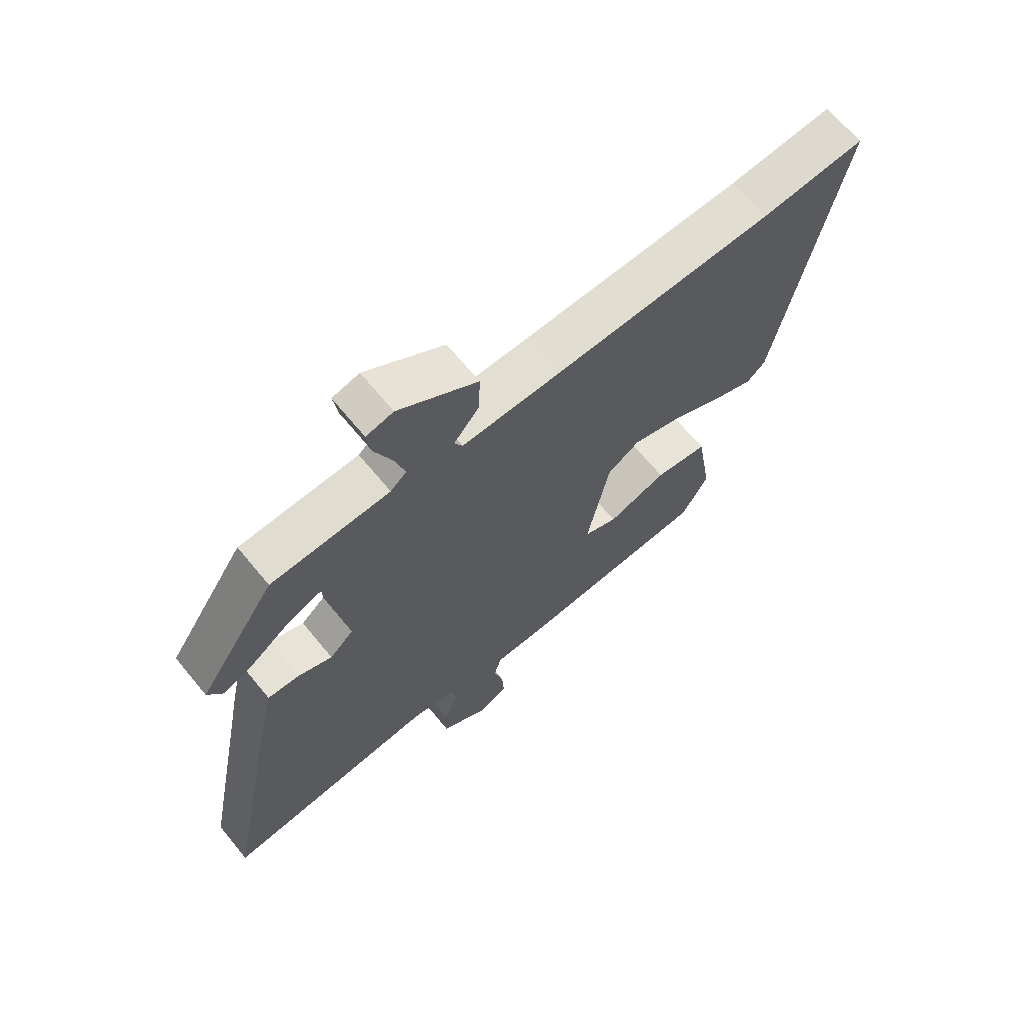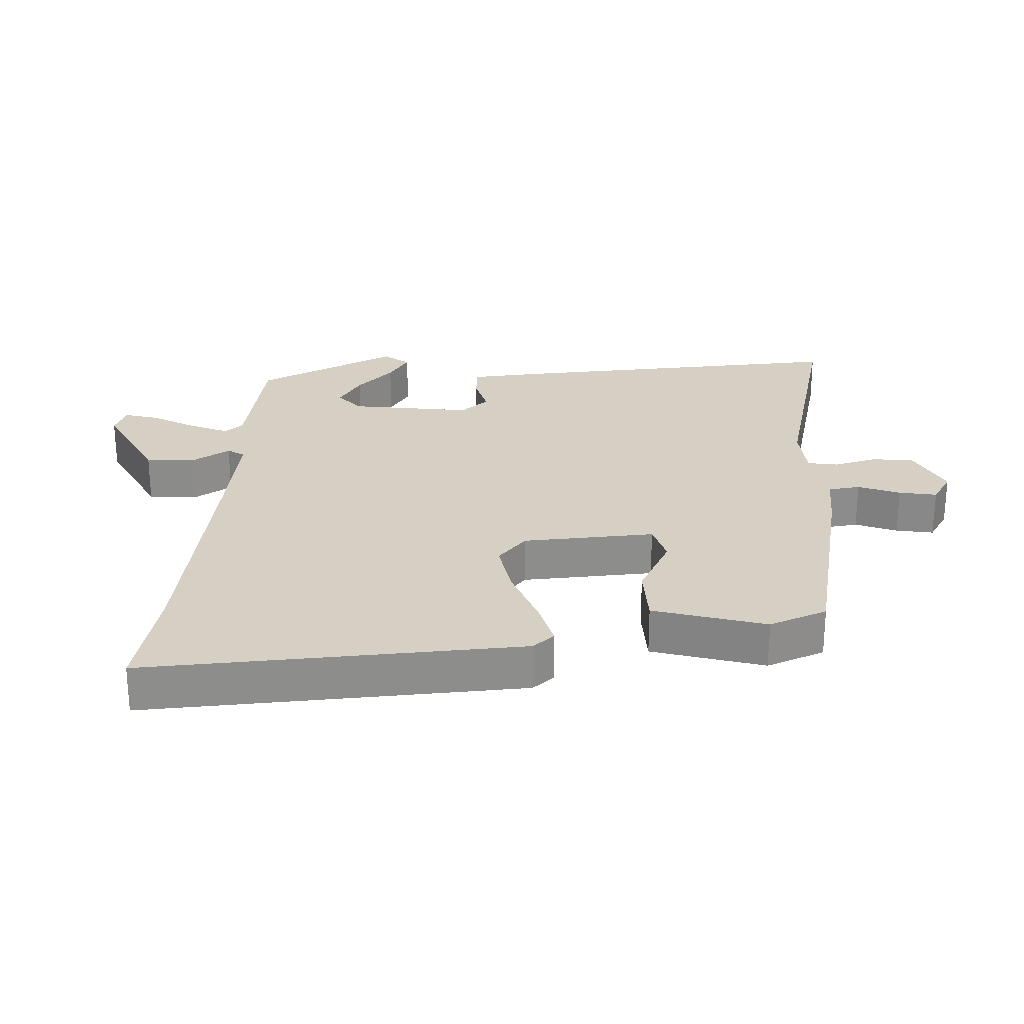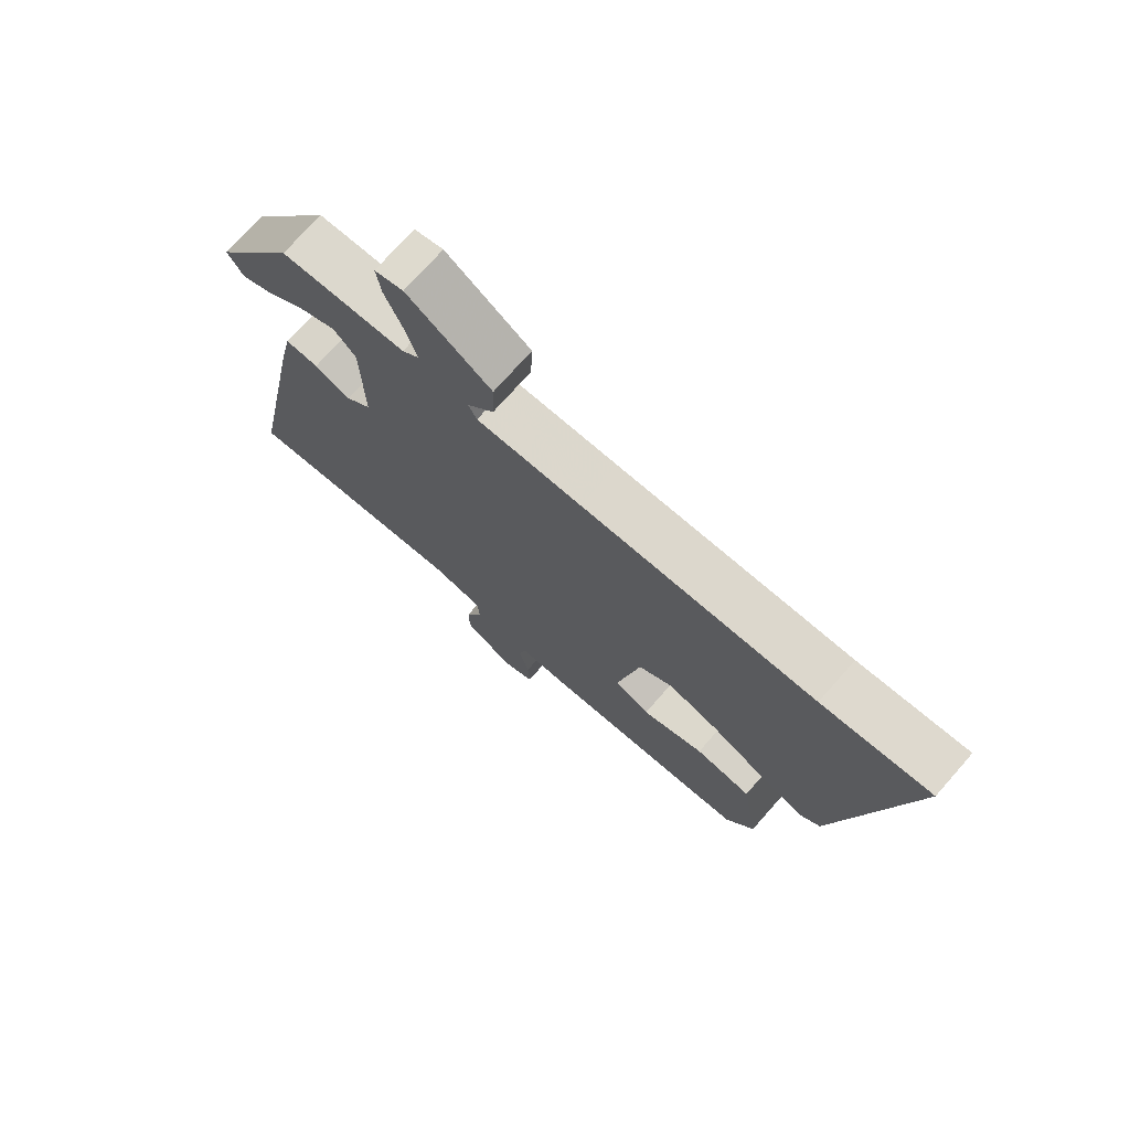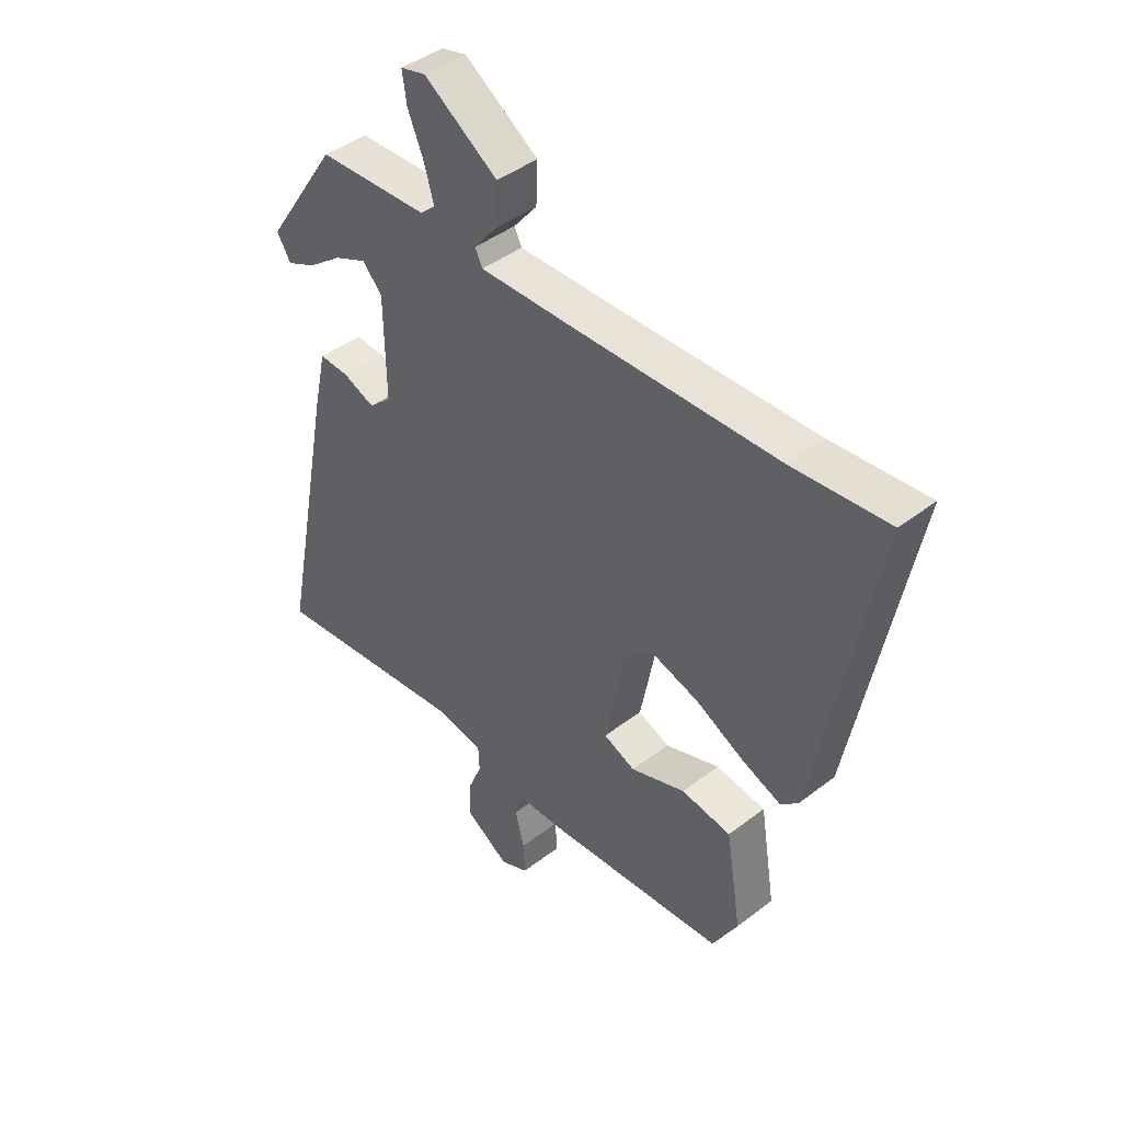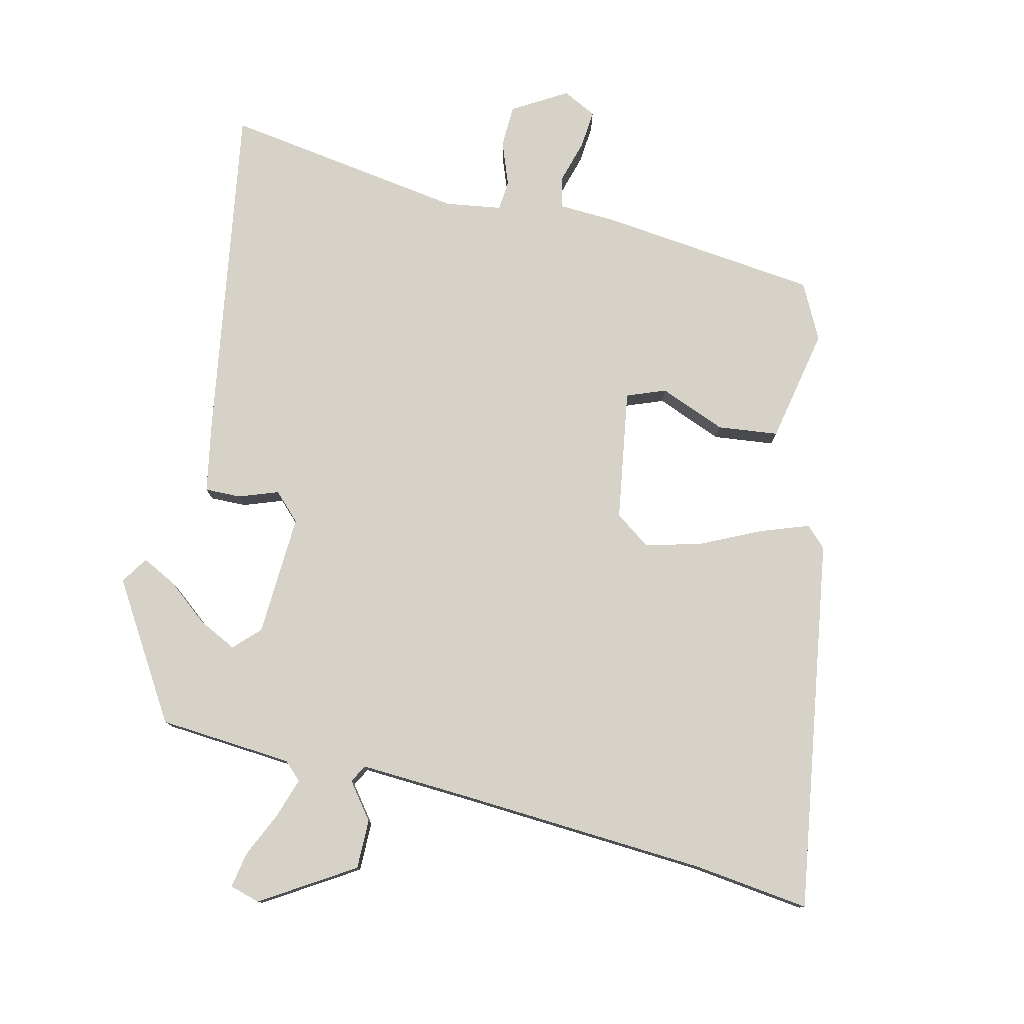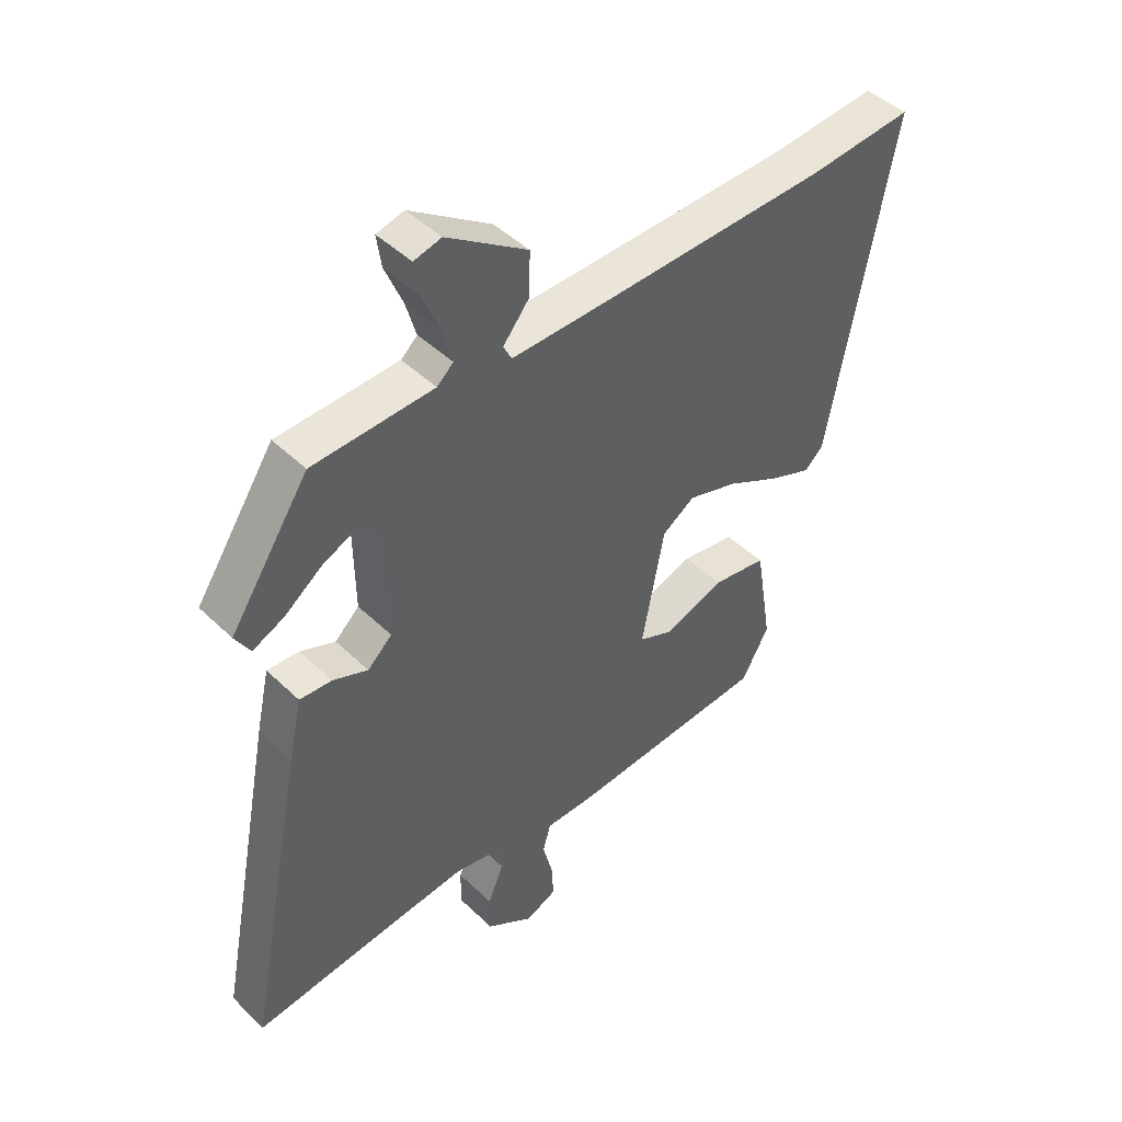
<metadata>
{"format":"obj","ext":"obj","renderer":"f3d","projection":"perspective","resolution":1024,"background":"white","views":[{"elev":67.1,"azim":-39.5,"up":"+Z"},{"elev":26.0,"azim":94.5,"up":"+Y"},{"elev":73.5,"azim":41.4,"up":"+Z"},{"elev":43.0,"azim":47.6,"up":"+Z"},{"elev":78.6,"azim":15.3,"up":"+Y"},{"elev":45.3,"azim":-42.2,"up":"+Z"}]}
</metadata>
<code>
v 0.478 0.07 0.498
v 0.658 0.07 0.514
v 0.549 0.07 -0.058
v 0.517 0.07 -0.087
v 0.444 0.07 -0.058
v 0.353 0.07 -0.011
v 0.268 0.07 0.015
v 0.212 0.07 -0.022
v 0.173 0.07 -0.222
v 0.232 0.07 -0.247
v 0.335 0.07 -0.21
v 0.428 0.07 -0.224
v 0.457 0.07 -0.402
v 0.41 0.07 -0.486
v 0.07 0.07 -0.512
v -0.017 0.07 -0.513
v -0.03 0.07 -0.561
v -0.013 0.07 -0.628
v -0.01 0.07 -0.687
v -0.063 0.07 -0.711
v -0.144 0.07 -0.659
v -0.144 0.07 -0.594
v -0.117 0.07 -0.529
v -0.119 0.07 -0.482
v -0.205 0.07 -0.466
v -0.424 0.07 -0.491
v -0.581 0.07 -0.509
v -0.479 0.07 0.012
v -0.456 0.07 0.116
v -0.401 0.07 0.113
v -0.341 0.07 0.089
v -0.299 0.07 0.128
v -0.302 0.07 0.316
v -0.339 0.07 0.356
v -0.399 0.07 0.329
v -0.464 0.07 0.28
v -0.518 0.07 0.255
v -0.544 0.07 0.298
v -0.409 0.07 0.501
v -0.202 0.07 0.51
v -0.174 0.07 0.535
v -0.192 0.07 0.597
v -0.222 0.07 0.669
v -0.23 0.07 0.724
v -0.183 0.07 0.736
v -0.045 0.07 0.643
v -0.048 0.07 0.567
v -0.092 0.07 0.513
v -0.078 0.07 0.485
v 0.095 0.07 0.488
v 0.478 0 0.498
v 0.658 0 0.514
v 0.549 0 -0.058
v 0.517 0 -0.087
v 0.444 0 -0.058
v 0.353 0 -0.011
v 0.268 0 0.015
v 0.212 0 -0.022
v 0.173 0 -0.222
v 0.232 0 -0.247
v 0.335 0 -0.21
v 0.428 0 -0.224
v 0.457 0 -0.402
v 0.41 0 -0.486
v 0.07 0 -0.512
v -0.017 0 -0.513
v -0.03 0 -0.561
v -0.013 0 -0.628
v -0.01 0 -0.687
v -0.063 0 -0.711
v -0.144 0 -0.659
v -0.144 0 -0.594
v -0.117 0 -0.529
v -0.119 0 -0.482
v -0.205 0 -0.466
v -0.424 0 -0.491
v -0.581 0 -0.509
v -0.479 0 0.012
v -0.456 0 0.116
v -0.401 0 0.113
v -0.341 0 0.089
v -0.299 0 0.128
v -0.302 0 0.316
v -0.339 0 0.356
v -0.399 0 0.329
v -0.464 0 0.28
v -0.518 0 0.255
v -0.544 0 0.298
v -0.409 0 0.501
v -0.202 0 0.51
v -0.174 0 0.535
v -0.192 0 0.597
v -0.222 0 0.669
v -0.23 0 0.724
v -0.183 0 0.736
v -0.045 0 0.643
v -0.048 0 0.567
v -0.092 0 0.513
v -0.078 0 0.485
v 0.095 0 0.488
f 45 46 47 48
f 43 44 45 48
f 42 43 48 49
f 41 42 49
f 40 41 49
f 39 40 49
f 38 39 49
f 35 36 37 38
f 34 35 38 49
f 33 34 49 50
f 28 29 30 31
f 26 27 28 31
f 25 26 31 32
f 24 25 32 33
f 20 21 22 23
f 20 23 24
f 17 18 19 20
f 17 20 24 33
f 13 14 15 16
f 11 12 13 16
f 10 11 16
f 9 10 16
f 8 9 16
f 3 4 5 6
f 1 2 3 6
f 1 6 7
f 50 1 7 8
f 16 17 33 50
f 8 16 50
f 98 97 96 95
f 98 95 94 93
f 99 98 93 92
f 99 92 91
f 99 91 90
f 99 90 89
f 99 89 88
f 88 87 86 85
f 99 88 85 84
f 100 99 84 83
f 81 80 79 78
f 81 78 77 76
f 82 81 76 75
f 83 82 75 74
f 73 72 71 70
f 74 73 70
f 70 69 68 67
f 83 74 70 67
f 66 65 64 63
f 66 63 62 61
f 66 61 60
f 66 60 59
f 66 59 58
f 56 55 54 53
f 56 53 52 51
f 57 56 51
f 58 57 51 100
f 100 83 67 66
f 100 66 58
f 1 51 52 2
f 2 52 53 3
f 3 53 54 4
f 4 54 55 5
f 5 55 56 6
f 6 56 57 7
f 7 57 58 8
f 8 58 59 9
f 9 59 60 10
f 10 60 61 11
f 11 61 62 12
f 12 62 63 13
f 13 63 64 14
f 14 64 65 15
f 15 65 66 16
f 16 66 67 17
f 17 67 68 18
f 18 68 69 19
f 19 69 70 20
f 20 70 71 21
f 21 71 72 22
f 22 72 73 23
f 23 73 74 24
f 24 74 75 25
f 25 75 76 26
f 26 76 77 27
f 27 77 78 28
f 28 78 79 29
f 29 79 80 30
f 30 80 81 31
f 31 81 82 32
f 32 82 83 33
f 33 83 84 34
f 34 84 85 35
f 35 85 86 36
f 36 86 87 37
f 37 87 88 38
f 38 88 89 39
f 39 89 90 40
f 40 90 91 41
f 41 91 92 42
f 42 92 93 43
f 43 93 94 44
f 44 94 95 45
f 45 95 96 46
f 46 96 97 47
f 47 97 98 48
f 48 98 99 49
f 49 99 100 50
f 50 100 51 1

</code>
